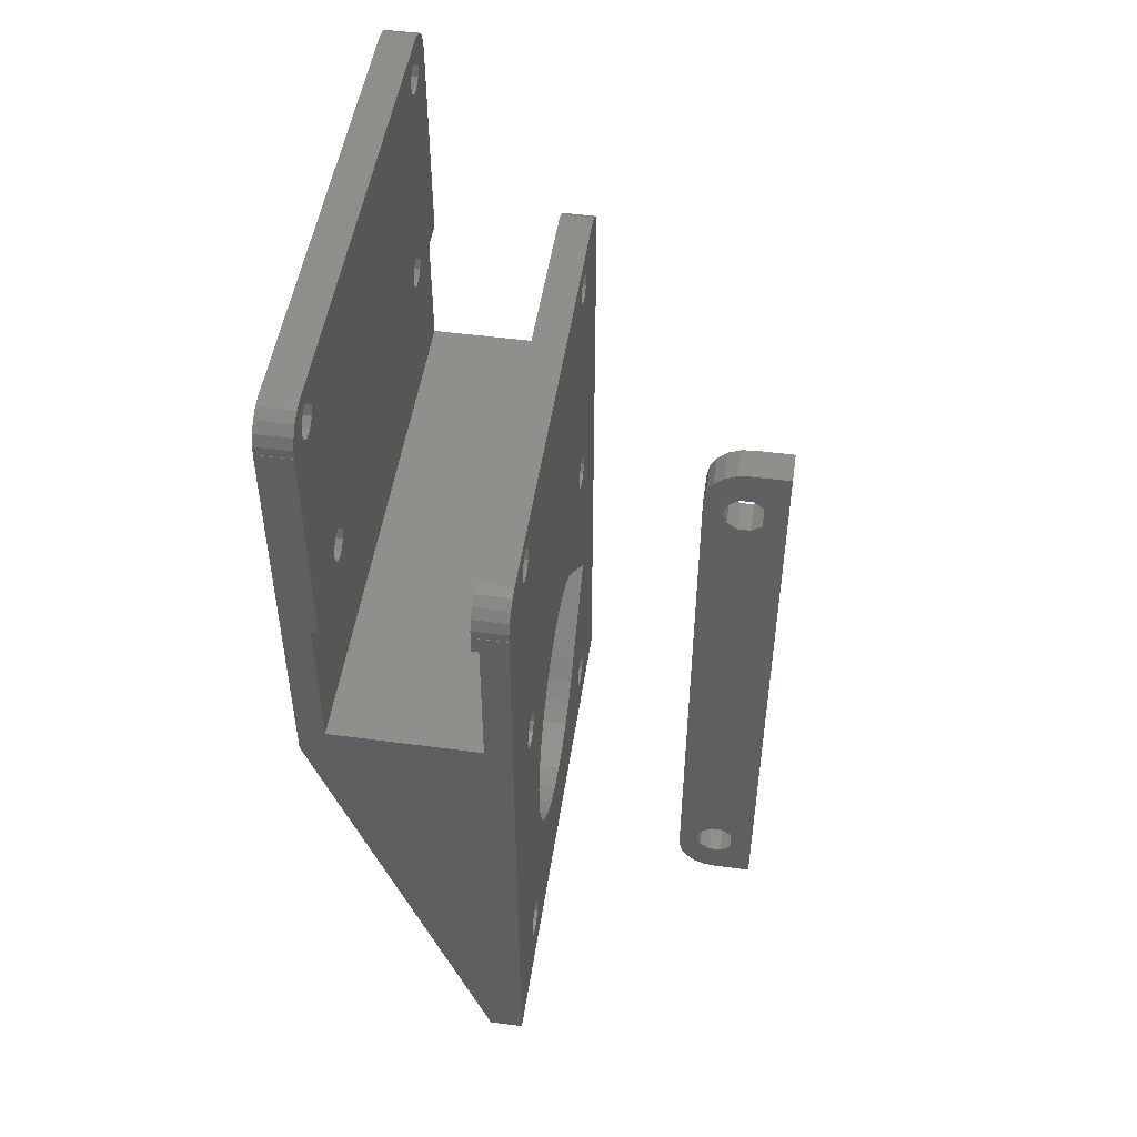
<metadata>
{"format":"stl","ext":"stl","renderer":"f3d","projection":"perspective","resolution":1024,"background":"white","views":[{"elev":49.5,"azim":-171.6,"up":"+Y"}]}
</metadata>
<code>
# stl→obj: 445 verts, 934 faces
v 0 -37.73 10.19
v 0 -32.18 19.37
v 0 -36.8 10.54
v 0 -33.22 24.25
v 0 -35.14 38.88
v 0 -34.93 39.84
v 0 -32.95 21.76
v 0 -35.84 38.18
v 0 -36.8 37.97
v 0 -37.73 38.32
v 0 -38.32 9.402
v 0 -38.32 39.11
v 0 -42.43 0
v 0 -38.39 8.419
v 0 -29.67 32.71
v 0 -30.92 31.31
v 0 -29.7 32.74
v 0 -11.51 31.31
v 0 -12.76 32.71
v 0 -12.73 32.74
v 0 16.34 39.26
v 0 -4.041 40.09
v 0 15.78 40.03
v 0 -4.111 39.11
v 0 16.34 9.254
v 0 -9.215 24.25
v 0 -4.702 38.32
v 0 -10.25 19.37
v 0 -4.702 10.19
v 0 -5.626 10.54
v 0 -11.51 17.2
v 0 -6.589 10.33
v 0 -9.477 26.75
v 0 -13.19 15.34
v 0 -7.287 9.629
v 0 -10.25 29.14
v 0 -15.21 13.86
v 0 -7.496 8.666
v 0 -5.626 37.97
v 0 -4.513 7.553
v 0 17.25 0.03076
v 0 17.25 0
v 0 15.78 7.521
v 0 16.34 6.746
v 0 -4.041 8.419
v 0 15.78 8.479
v 0 -4.111 9.402
v 0 -5.379 7.081
v 0 -6.362 7.151
v 0 -9.477 21.76
v 0 -17.51 12.84
v 0 -7.152 7.742
v 0 -35.28 7.742
v 0 -19.96 12.32
v 0 -22.47 12.32
v 0 -30.92 17.2
v 0 -35.84 10.33
v 0 -29.24 15.34
v 0 -35.14 9.629
v 0 -27.21 13.86
v 0 -34.93 8.666
v 0 -24.92 12.84
v 0 -36.07 7.151
v 0 -42.43 48.51
v 0 -37.92 7.553
v 0 -37.05 7.081
v 0 18.16 9.254
v 0 18.72 40.03
v 0 18.72 8.479
v 0 18.16 39.26
v 0 17.25 9.55
v 0 17.25 38.96
v 0 20.25 3
v 0 20.09 2.026
v 0 20.25 45.51
v 0 19.62 1.157
v 0 18.89 0.4885
v 0 18.72 40.99
v 0 18.72 7.521
v 0 18.16 6.746
v 0 17.99 0.0918
v 0 17.25 6.45
v 0 18.16 41.76
v 0 17.25 42.06
v 0 17.25 48.48
v 0 20.09 46.48
v 0 19.62 47.35
v 0 18.89 48.02
v 0 17.99 48.42
v 0 16.34 41.76
v 0 15.78 40.99
v 0 -4.513 40.96
v 0 17.25 48.51
v 0 -5.379 41.43
v 0 -6.362 41.36
v 0 -6.589 38.18
v 0 -7.287 38.88
v 0 -7.496 39.84
v 0 -21.21 41.23
v 0 -7.152 40.77
v 0 -32.95 26.75
v 0 -32.18 29.14
v 0 -35.28 40.77
v 0 -36.07 41.36
v 0 -37.05 41.43
v 0 -37.92 40.96
v 0 -38.39 40.09
v 18 -7.818e-07 48.49
v 18 0 45.47
v 18 17.25 48.48
v 18 -6.135e-07 45.47
v 18 0 34.47
v 18 -7.818e-07 48.51
v 18 17.25 48.51
v 18 20.25 45.51
v 18 20.09 46.48
v 18 18.72 40.03
v 18 20.25 3
v 18 18.72 7.521
v 18 18.72 8.479
v 18 19.62 47.35
v 18 36.23 2.842
v 18 38.09 2.026
v 18 38.25 3
v 18 36.16 2.746
v 18 37.62 1.157
v 18 36.89 0.4885
v 18 35.25 2.45
v 18 35.99 0.0918
v 18 35.25 0.03076
v 18 34.47 2.704
v 18 35.25 0
v 18 19.83 1.556
v 18 18.89 48.02
v 18 18.72 40.99
v 18 18.16 6.746
v 18 17.25 6.45
v 18 20.09 2.026
v 18 16.34 6.746
v 18 0 3.04
v 18 15.78 7.521
v 18 15.78 8.479
v 18 0 0
v 18 18.16 39.26
v 18 18.16 9.254
v 18 17.25 38.96
v 18 17.25 9.55
v 18 16.34 39.26
v 18 16.34 9.254
v 18 15.78 40.03
v 18 18.16 41.76
v 18 17.99 48.42
v 18 17.25 42.06
v 18 16.34 41.76
v 18 15.78 40.99
v 3 17.99 0.0918
v 3 17.25 0.03076
v 3 18.89 0.4885
v 3 19.62 1.157
v 3 20.09 2.026
v 3 20.25 3
v 3 20.25 45.51
v 18 20.25 24.42
v 3 20.09 46.48
v 3 19.62 47.35
v 18 19.83 46.95
v 3 18.89 48.02
v 3 17.99 48.42
v 3 17.25 48.48
v 3 17.25 48.51
v 18 17.25 48.49
v 2.375 15.62 48.51
v 3 15.62 48.51
v 2.375 2.375 48.51
v 15 25.69 48.51
v 18 35.25 48.51
v 15.62 2.375 48.51
v 15.62 15.62 48.51
v 15 15.62 48.51
v 15 35.25 48.51
v 3.04 -42.43 48.51
v 2.5 -42.43 45.47
v 2.5 -42.43 3.04
v 3.04 -42.43 0
v 3.04 -42.43 3.04
v 3.04 -42.43 45.47
v 15.62 15.62 0
v 15.62 2.375 0
v 2.375 2.375 0
v 15 25.69 0
v 15 15.62 0
v 15 35.25 0
v 2.375 15.62 0
v 3 17.25 0
v 3 15.62 0
v 15 35.25 0.03076
v 15 34.47 2.704
v 15 35.25 2.45
v 15 25.69 2.015
v 15 36.16 2.746
v 15 38.09 2.026
v 15 37.62 1.157
v 15 36.89 0.4885
v 15 36.23 2.842
v 15 38.25 3
v 15 35.99 0.0918
v 15 18.16 9.254
v 15 18.72 40.03
v 15 18.72 8.479
v 15 18.16 39.26
v 15 17.25 9.55
v 15 17.25 38.96
v 15 16.34 9.254
v 15 16.34 39.26
v 15 15.78 8.479
v 15 15.78 40.03
v 15 18.72 7.521
v 15 18.16 6.746
v 15 17.25 6.45
v 15 15.78 7.521
v 15 16.34 6.746
v 15 18.72 40.99
v 15 18.16 41.76
v 15 17.25 42.06
v 15 16.34 41.76
v 15 15.78 40.99
v 15 36.16 43.26
v 15 38.25 45.51
v 15 36.72 44.03
v 15 25.69 17.95
v 15 35.25 42.96
v 15 34.34 43.26
v 15 25.69 46.5
v 15 33.78 44.03
v 15 36.72 44.99
v 15 36.23 45.67
v 15 34.34 45.76
v 15 34.47 45.81
v 15 33.78 44.99
v 15 33.78 3.521
v 15 33.78 4.479
v 15 34.34 2.746
v 15 36.72 3.521
v 15 36.72 4.479
v 15 36.16 5.254
v 15 34.34 5.254
v 15 35.25 5.55
v 15 38.09 46.48
v 15 36.16 45.76
v 15 37.62 47.35
v 15 36.89 48.02
v 15 35.25 46.06
v 15 35.99 48.42
v 15 35.25 48.48
v 18 38.25 45.51
v 18 36.16 45.76
v 18 36.23 45.67
v 18 35.25 48.48
v 18 35.25 46.06
v 18 34.47 45.81
v 18 36.89 48.02
v 18 35.99 48.42
v 18 37.62 47.35
v 18 38.09 46.48
v 18 33.78 44.99
v 18 33.78 44.03
v 18 34.34 45.76
v 18 36.72 44.03
v 18 36.72 44.99
v 18 36.16 43.26
v 18 35.25 42.96
v 18 34.34 43.26
v 18 36.16 5.254
v 18 36.72 4.479
v 18 34.34 5.254
v 18 33.78 4.479
v 18 35.25 5.55
v 18 36.72 3.521
v 18 33.78 3.521
v 18 34.34 2.746
v 2.5 -4.041 8.419
v 2.5 -4.513 7.553
v 2.5 -4.702 10.19
v 2.5 -4.111 9.402
v 2.5 -5.626 10.54
v 2.5 -7.152 7.742
v 2.5 -6.362 7.151
v 2.5 -5.379 7.081
v 2.5 -7.496 8.666
v 2.5 -7.287 9.629
v 2.5 -6.589 10.33
v 2.5 -4.513 40.96
v 2.5 -5.379 41.43
v 2.5 -6.362 41.36
v 2.5 -7.287 38.88
v 2.5 -6.589 38.18
v 2.5 -7.496 39.84
v 2.5 -7.152 40.77
v 2.5 -4.111 39.11
v 2.5 -4.702 38.32
v 2.5 -4.041 40.09
v 2.5 -5.626 37.97
v 2.5 -38.39 40.09
v 2.5 -37.92 40.96
v 2.5 -35.84 38.18
v 2.5 -35.14 38.88
v 2.5 -38.32 39.11
v 2.5 -37.73 38.32
v 2.5 -36.8 37.97
v 2.5 -35.28 40.77
v 2.5 -36.07 41.36
v 2.5 -37.05 41.43
v 2.5 -34.93 39.84
v 2.5 -37.92 7.553
v 2.5 -37.05 7.081
v 2.5 -35.14 9.629
v 2.5 -35.84 10.33
v 2.5 -36.07 7.151
v 2.5 -35.28 7.742
v 2.5 -34.93 8.666
v 2.5 -38.32 9.402
v 2.5 -37.73 10.19
v 2.5 -38.39 8.419
v 2.5 -36.8 10.54
v 2.5 -9.477 26.75
v 2.5 -9.215 24.25
v 2.5 -33.22 24.25
v 2.5 -32.95 26.75
v 2.5 -22.47 12.32
v 2.5 -19.96 12.32
v 2.5 -30.92 31.31
v 2.5 -29.67 32.71
v 2.5 -32.18 29.14
v 2.5 -10.25 19.37
v 2.5 -11.51 17.2
v 2.5 -11.51 31.31
v 2.5 -10.25 29.14
v 2.5 -12.76 32.71
v 2.5 -9.477 21.76
v 2.5 -17.51 12.84
v 2.5 -13.19 15.34
v 2.5 -30.92 17.2
v 2.5 -32.18 19.37
v 2.5 -15.21 13.86
v 2.5 -24.92 12.84
v 2.5 -27.21 13.86
v 2.5 -29.24 15.34
v 2.5 -32.95 21.76
v 2.5 -21.21 41.23
v 2.5 -12.73 32.74
v 2.5 -29.7 32.74
v 3 17.25 6.45
v 3 18.16 6.746
v 3 17.25 9.55
v 3 16.34 9.254
v 3 18.16 9.254
v 3 18.72 8.479
v 3 15.78 8.479
v 3 18.72 7.521
v 3 16.34 6.746
v 3 15.78 7.521
v 3 16.34 39.26
v 3 17.25 38.96
v 3 18.16 39.26
v 3 17.25 42.06
v 3 16.34 41.76
v 3 15.78 40.03
v 3 18.16 41.76
v 3 18.72 40.99
v 3 18.72 40.03
v 3 15.78 40.99
v 2.5 0 3.04
v 2.5 0 45.47
v -15.45 -6 0
v -15.75 -5.089 2.5
v -15.75 -5.089 0
v -15.45 -6 2.5
v -18.25 -5.089 0
v -17.48 -4.526 2.5
v -18.25 -5.089 2.5
v -17.48 -4.526 0
v -16.52 -4.526 0
v -16.52 -4.526 2.5
v -18.55 -6 2.5
v -18.55 -6 0
v -15.75 -6.911 0
v -15.75 -6.911 2.5
v -18.25 -6.911 2.5
v -18.25 -6.911 0
v -17.48 -7.474 0
v -17.48 -7.474 2.5
v -16.52 -7.474 2.5
v -16.52 -7.474 0
v -15.45 34.51 0
v -15.75 35.42 2.5
v -15.75 35.42 0
v -15.45 34.51 2.5
v -18.55 34.51 2.5
v -18.25 35.42 0
v -18.25 35.42 2.5
v -18.55 34.51 0
v -16.52 33.04 0
v -17.48 33.04 2.5
v -16.52 33.04 2.5
v -17.48 33.04 0
v -17.48 35.98 0
v -16.52 35.98 2.5
v -17.48 35.98 2.5
v -16.52 35.98 0
v -15.75 33.6 0
v -15.75 33.6 2.5
v -18.25 33.6 2.5
v -18.25 33.6 0
v -20 -10 0
v -17 -9.969 0
v -17 -10 0
v -14 35.51 0
v -14 -7 0
v -14.16 -7.974 0
v -14.63 -8.843 0
v -15.36 -9.512 0
v -14.16 36.48 0
v -16.26 -9.908 0
v -14.63 37.35 0
v -15.36 38.02 0
v -16.26 38.42 0
v -17 38.48 0
v -20 38.51 0
v -17 38.51 0
v -20 38.51 2.5
v -17 38.48 2.5
v -17 38.51 2.5
v -14 -7 2.5
v -14 35.51 2.5
v -14.16 36.48 2.5
v -14.63 37.35 2.5
v -15.36 38.02 2.5
v -14.16 -7.974 2.5
v -16.26 38.42 2.5
v -14.63 -8.843 2.5
v -15.36 -9.512 2.5
v -16.26 -9.908 2.5
v -17 -9.969 2.5
v -20 -10 2.5
v -17 -10 2.5
f 1 2 3
f 4 5 6
f 2 1 7
f 4 8 5
f 7 1 4
f 4 9 8
f 10 4 1
f 4 10 9
f 11 10 1
f 11 12 10
f 13 11 14
f 11 13 12
f 15 16 17
f 18 19 20
f 21 22 23
f 21 24 22
f 25 26 21
f 21 27 24
f 28 29 30
f 21 26 27
f 31 30 32
f 33 27 26
f 34 32 35
f 36 27 33
f 37 35 38
f 27 36 39
f 40 41 42
f 41 43 44
f 45 46 43
f 47 46 45
f 26 25 29
f 41 40 43
f 43 40 45
f 42 48 40
f 42 49 48
f 18 39 36
f 29 50 26
f 29 28 50
f 30 31 28
f 51 38 52
f 32 34 31
f 35 37 34
f 38 51 37
f 53 52 49
f 52 54 51
f 52 55 54
f 52 53 55
f 3 56 57
f 58 57 56
f 57 58 59
f 60 59 58
f 59 60 61
f 62 61 60
f 55 53 62
f 13 49 42
f 62 53 61
f 63 49 13
f 49 63 53
f 64 12 13
f 65 13 14
f 66 13 65
f 63 13 66
f 67 68 69
f 67 70 68
f 71 70 67
f 71 72 70
f 25 72 71
f 25 21 72
f 47 25 46
f 29 25 47
f 41 73 74
f 73 69 75
f 41 74 76
f 68 75 69
f 41 76 77
f 78 75 68
f 73 79 69
f 73 80 79
f 41 77 81
f 73 82 80
f 73 41 82
f 82 41 44
f 83 75 78
f 84 75 83
f 85 75 84
f 75 85 86
f 86 85 87
f 87 85 88
f 88 85 89
f 90 85 84
f 91 85 90
f 92 85 91
f 23 22 91
f 92 91 22
f 85 92 93
f 94 93 92
f 95 93 94
f 39 18 96
f 20 96 18
f 96 20 97
f 97 20 98
f 99 98 20
f 98 99 100
f 99 95 100
f 64 95 99
f 56 3 2
f 4 6 101
f 6 102 101
f 6 16 102
f 6 17 16
f 6 99 17
f 103 99 6
f 104 99 103
f 99 104 64
f 64 104 105
f 95 64 93
f 106 64 105
f 107 64 106
f 12 64 107
f 108 109 110
f 109 108 111
f 110 109 112
f 113 110 114
f 110 113 108
f 110 115 116
f 115 117 118
f 119 118 120
f 110 116 121
f 122 123 124
f 125 123 122
f 123 125 126
f 126 125 127
f 128 127 125
f 127 128 129
f 128 130 129
f 131 130 128
f 130 131 132
f 133 132 131
f 110 121 134
f 115 135 117
f 118 117 120
f 136 118 119
f 137 118 136
f 133 118 137
f 118 133 138
f 139 133 137
f 140 139 141
f 142 140 141
f 139 140 143
f 139 143 133
f 133 143 132
f 144 120 117
f 144 145 120
f 146 145 144
f 146 147 145
f 148 147 146
f 148 149 147
f 112 148 150
f 148 112 149
f 115 151 135
f 110 134 152
f 115 153 151
f 115 110 153
f 110 154 153
f 110 155 154
f 112 150 155
f 140 149 112
f 149 140 142
f 112 155 110
f 41 156 157
f 156 41 81
f 81 158 156
f 158 81 77
f 77 159 158
f 159 77 76
f 159 74 160
f 74 159 76
f 160 73 161
f 73 160 74
f 161 75 162
f 75 161 73
f 115 118 163
f 162 86 164
f 86 162 75
f 164 87 165
f 87 164 86
f 121 116 166
f 87 167 165
f 167 87 88
f 88 168 167
f 168 88 89
f 89 169 168
f 169 89 85
f 169 93 170
f 93 169 85
f 114 110 171
f 170 172 173
f 172 93 174
f 93 172 170
f 175 114 176
f 177 114 178
f 179 114 175
f 180 175 176
f 114 177 113
f 174 113 177
f 113 174 181
f 64 174 93
f 174 64 181
f 114 179 178
f 64 182 181
f 64 183 182
f 13 183 64
f 184 183 13
f 183 184 185
f 181 182 186
f 187 143 188
f 189 143 184
f 143 189 188
f 42 189 13
f 13 189 184
f 143 187 132
f 190 187 191
f 187 190 132
f 132 190 192
f 193 194 195
f 193 42 194
f 189 42 193
f 194 41 157
f 41 194 42
f 190 196 192
f 196 197 198
f 196 190 197
f 197 190 199
f 200 201 202
f 200 202 203
f 201 200 204
f 201 204 205
f 198 203 206
f 198 206 196
f 203 198 200
f 207 208 209
f 207 210 208
f 211 210 207
f 211 212 210
f 213 212 211
f 213 214 212
f 215 214 213
f 214 215 216
f 191 199 190
f 199 217 209
f 199 218 217
f 199 191 218
f 218 191 219
f 191 215 220
f 215 191 216
f 179 216 191
f 221 191 220
f 219 191 221
f 208 199 209
f 199 208 175
f 222 175 208
f 223 175 222
f 179 223 224
f 179 224 225
f 223 179 175
f 226 179 225
f 216 179 226
f 227 228 205
f 228 227 229
f 230 227 205
f 227 230 231
f 231 230 232
f 232 233 234
f 233 232 230
f 235 228 229
f 228 235 236
f 237 233 238
f 239 233 237
f 234 233 239
f 240 199 241
f 242 199 240
f 199 242 197
f 205 204 243
f 244 205 243
f 245 205 244
f 199 246 241
f 245 230 205
f 247 230 245
f 246 230 247
f 230 246 199
f 236 248 228
f 249 248 236
f 248 249 250
f 250 249 251
f 252 251 249
f 251 252 253
f 252 254 253
f 238 254 252
f 175 254 238
f 175 238 233
f 254 175 180
f 255 256 257
f 258 256 255
f 258 259 256
f 258 260 259
f 258 166 260
f 258 121 166
f 258 134 121
f 258 152 134
f 171 152 258
f 152 171 110
f 258 261 262
f 261 258 263
f 264 263 258
f 255 264 258
f 265 115 266
f 116 265 267
f 166 267 260
f 265 116 115
f 267 166 116
f 268 255 269
f 269 255 257
f 270 255 268
f 255 270 124
f 271 124 270
f 163 271 272
f 115 272 266
f 272 115 163
f 271 163 124
f 124 273 274
f 275 118 276
f 118 275 163
f 277 163 275
f 273 163 277
f 163 273 124
f 278 124 274
f 124 278 122
f 276 118 279
f 138 279 118
f 279 138 280
f 133 280 138
f 280 133 131
f 114 258 176
f 258 114 171
f 196 129 130
f 129 196 206
f 206 127 129
f 127 206 203
f 203 126 127
f 126 203 202
f 126 201 123
f 201 126 202
f 123 205 124
f 205 123 201
f 124 228 255
f 228 124 205
f 255 248 264
f 248 255 228
f 264 250 263
f 250 264 248
f 250 261 263
f 261 250 251
f 251 262 261
f 262 251 253
f 253 258 262
f 258 253 254
f 258 180 176
f 180 258 254
f 132 196 130
f 196 132 192
f 40 281 45
f 281 40 282
f 47 283 29
f 283 47 284
f 45 284 47
f 284 45 281
f 30 283 285
f 283 30 29
f 49 286 287
f 286 49 52
f 48 287 288
f 287 48 49
f 289 35 290
f 35 289 38
f 32 285 291
f 285 32 30
f 40 288 282
f 288 40 48
f 286 38 289
f 38 286 52
f 290 32 291
f 32 290 35
f 94 292 293
f 292 94 92
f 95 293 294
f 293 95 94
f 96 295 296
f 295 96 97
f 297 100 298
f 100 297 98
f 27 299 24
f 299 27 300
f 24 301 22
f 301 24 299
f 39 296 302
f 296 39 96
f 100 294 298
f 294 100 95
f 295 98 297
f 98 295 97
f 22 292 92
f 292 22 301
f 27 302 300
f 302 27 39
f 303 106 304
f 106 303 107
f 5 305 306
f 305 5 8
f 307 107 303
f 107 307 12
f 9 308 309
f 308 9 10
f 104 310 311
f 310 104 103
f 105 311 312
f 311 105 104
f 5 313 6
f 313 5 306
f 308 12 307
f 12 308 10
f 106 312 304
f 312 106 105
f 8 309 305
f 309 8 9
f 6 310 103
f 310 6 313
f 66 314 315
f 314 66 65
f 57 316 317
f 316 57 59
f 53 318 319
f 318 53 63
f 63 315 318
f 315 63 66
f 53 320 61
f 320 53 319
f 321 1 322
f 1 321 11
f 323 11 321
f 11 323 14
f 3 317 324
f 317 3 57
f 61 316 59
f 316 61 320
f 314 14 323
f 14 314 65
f 1 324 322
f 324 1 3
f 26 325 33
f 325 26 326
f 327 101 328
f 101 327 4
f 54 329 330
f 329 54 55
f 331 15 332
f 15 331 16
f 333 16 331
f 16 333 102
f 31 334 28
f 334 31 335
f 36 336 18
f 336 36 337
f 33 337 36
f 337 33 325
f 18 338 19
f 338 18 336
f 328 102 333
f 102 328 101
f 50 326 26
f 326 50 339
f 51 330 340
f 330 51 54
f 34 335 31
f 335 34 341
f 28 339 50
f 339 28 334
f 342 2 343
f 2 342 56
f 34 344 341
f 344 34 37
f 37 340 344
f 340 37 51
f 55 345 329
f 345 55 62
f 62 346 345
f 346 62 60
f 347 56 342
f 56 347 58
f 343 7 348
f 7 343 2
f 348 4 327
f 4 348 7
f 60 347 346
f 347 60 58
f 20 349 99
f 349 20 350
f 351 99 349
f 99 351 17
f 15 351 332
f 351 15 17
f 20 338 350
f 338 20 19
f 80 352 353
f 352 80 82
f 218 137 136
f 137 218 219
f 25 354 355
f 354 25 71
f 213 147 149
f 147 213 211
f 69 356 67
f 356 69 357
f 209 145 207
f 145 209 120
f 71 356 354
f 356 71 67
f 211 145 147
f 145 211 207
f 358 25 355
f 25 358 46
f 142 213 149
f 213 142 215
f 79 357 69
f 357 79 359
f 217 120 209
f 120 217 119
f 80 359 79
f 359 80 353
f 218 119 217
f 119 218 136
f 360 43 361
f 43 360 44
f 139 220 141
f 220 139 221
f 82 360 352
f 360 82 44
f 219 139 137
f 139 219 221
f 361 46 358
f 46 361 43
f 141 215 142
f 215 141 220
f 72 362 363
f 362 72 21
f 212 148 146
f 148 212 214
f 70 363 364
f 363 70 72
f 210 146 144
f 146 210 212
f 90 365 366
f 365 90 84
f 225 153 154
f 153 225 224
f 362 23 367
f 23 362 21
f 148 216 150
f 216 148 214
f 78 368 83
f 368 78 369
f 222 151 223
f 151 222 135
f 84 368 365
f 368 84 83
f 224 151 153
f 151 224 223
f 68 369 78
f 369 68 370
f 208 135 222
f 135 208 117
f 70 370 68
f 370 70 364
f 210 117 208
f 117 210 144
f 367 91 371
f 91 367 23
f 150 226 155
f 226 150 216
f 371 90 366
f 90 371 91
f 155 225 154
f 225 155 226
f 200 128 125
f 128 200 198
f 246 277 275
f 277 246 247
f 280 240 279
f 240 280 242
f 244 273 245
f 273 244 274
f 204 278 243
f 204 122 278
f 200 122 204
f 122 200 125
f 247 273 277
f 273 247 245
f 197 131 128
f 197 128 198
f 131 197 280
f 280 197 242
f 243 274 244
f 274 243 278
f 279 241 276
f 241 279 240
f 276 246 275
f 246 276 241
f 227 271 270
f 271 227 231
f 238 260 267
f 238 267 237
f 260 238 259
f 259 238 252
f 236 256 249
f 236 257 256
f 235 257 236
f 257 235 269
f 227 268 229
f 268 227 270
f 252 256 259
f 256 252 249
f 231 272 271
f 272 231 232
f 265 237 267
f 237 265 239
f 229 269 235
f 269 229 268
f 272 234 266
f 234 272 232
f 266 239 265
f 239 266 234
f 308 333 309
f 327 316 320
f 333 308 328
f 327 317 316
f 328 308 327
f 327 324 317
f 322 327 308
f 327 322 324
f 307 322 308
f 307 321 322
f 182 307 303
f 307 182 321
f 284 372 299
f 372 284 281
f 300 284 299
f 300 283 284
f 337 300 302
f 300 326 283
f 336 302 296
f 339 283 326
f 350 296 295
f 334 283 339
f 350 295 297
f 283 334 285
f 299 373 301
f 373 292 301
f 373 293 292
f 373 294 293
f 335 285 334
f 300 325 326
f 300 337 325
f 302 336 337
f 349 297 298
f 296 350 336
f 297 349 350
f 294 349 298
f 373 349 294
f 309 331 305
f 351 305 331
f 305 351 306
f 306 351 313
f 349 313 351
f 182 349 373
f 349 310 313
f 349 311 310
f 349 182 311
f 183 321 182
f 304 182 303
f 312 182 304
f 311 182 312
f 373 299 372
f 282 372 281
f 288 372 282
f 287 372 288
f 285 335 291
f 341 291 335
f 291 341 290
f 344 290 341
f 290 344 289
f 340 289 344
f 289 340 286
f 330 286 340
f 319 286 330
f 286 319 287
f 319 330 329
f 319 329 345
f 331 309 333
f 327 320 348
f 320 343 348
f 320 342 343
f 320 347 342
f 320 346 347
f 320 345 346
f 319 345 320
f 287 319 318
f 287 318 372
f 183 318 315
f 318 183 372
f 314 183 315
f 323 183 314
f 321 183 323
f 336 350 338
f 332 351 331
f 373 111 186
f 373 186 182
f 111 373 109
f 373 112 109
f 372 112 373
f 112 372 140
f 372 185 140
f 185 372 183
f 185 143 140
f 143 185 184
f 113 181 108
f 181 111 108
f 111 181 186
f 174 193 172
f 193 174 189
f 188 178 187
f 178 188 177
f 188 174 177
f 174 188 189
f 193 173 172
f 173 193 195
f 191 178 179
f 178 191 187
f 173 169 170
f 169 173 366
f 173 367 371
f 367 173 358
f 195 358 173
f 366 173 371
f 364 357 370
f 364 356 357
f 363 356 364
f 363 354 356
f 362 354 363
f 362 355 354
f 367 355 362
f 355 367 358
f 169 162 164
f 162 370 161
f 169 164 165
f 357 161 370
f 169 165 167
f 359 161 357
f 162 369 370
f 162 368 369
f 169 167 168
f 162 365 368
f 162 169 365
f 365 169 366
f 353 161 359
f 352 161 353
f 157 161 352
f 161 157 160
f 160 157 159
f 159 157 158
f 158 157 156
f 195 352 360
f 352 195 157
f 195 360 361
f 157 195 194
f 358 195 361
f 230 175 233
f 175 230 199
f 374 375 376
f 375 374 377
f 378 379 380
f 379 378 381
f 382 375 383
f 375 382 376
f 384 378 380
f 378 384 385
f 386 377 374
f 377 386 387
f 381 383 379
f 383 381 382
f 388 385 384
f 385 388 389
f 390 388 391
f 388 390 389
f 386 392 387
f 392 386 393
f 393 391 392
f 391 393 390
f 394 395 396
f 395 394 397
f 398 399 400
f 399 398 401
f 402 403 404
f 403 402 405
f 406 407 408
f 407 406 409
f 409 395 407
f 395 409 396
f 399 408 400
f 408 399 406
f 410 404 411
f 404 410 402
f 410 397 394
f 397 410 411
f 412 401 398
f 401 412 413
f 405 412 403
f 412 405 413
f 414 415 416
f 415 414 390
f 385 414 401
f 389 414 385
f 390 414 389
f 410 417 376
f 417 410 394
f 382 410 376
f 382 402 410
f 381 402 382
f 381 405 402
f 378 405 381
f 378 413 405
f 385 413 378
f 413 385 401
f 386 418 419
f 376 418 374
f 386 419 420
f 418 376 417
f 393 420 421
f 396 417 394
f 417 396 422
f 418 386 374
f 393 421 423
f 420 393 386
f 415 393 423
f 393 415 390
f 422 396 424
f 409 424 396
f 424 409 425
f 425 409 426
f 409 427 426
f 406 427 409
f 428 427 406
f 428 406 399
f 427 428 429
f 401 428 399
f 428 401 414
f 430 431 432
f 431 430 408
f 398 430 384
f 400 430 398
f 408 430 400
f 375 433 411
f 433 375 377
f 404 375 411
f 404 383 375
f 403 383 404
f 403 379 383
f 412 379 403
f 412 380 379
f 398 380 412
f 380 398 384
f 395 434 435
f 411 434 397
f 395 435 436
f 434 411 433
f 407 436 437
f 387 433 377
f 433 387 438
f 434 395 397
f 407 437 439
f 436 407 395
f 431 407 439
f 407 431 408
f 438 387 440
f 392 440 387
f 440 392 441
f 441 392 442
f 392 443 442
f 391 443 392
f 444 443 391
f 444 391 388
f 443 444 445
f 384 444 388
f 444 384 430
f 415 442 443
f 442 415 423
f 423 441 442
f 441 423 421
f 421 440 441
f 440 421 420
f 440 419 438
f 419 440 420
f 438 418 433
f 418 438 419
f 433 417 434
f 417 433 418
f 434 422 435
f 422 434 417
f 435 424 436
f 424 435 422
f 424 437 436
f 437 424 425
f 425 439 437
f 439 425 426
f 426 431 439
f 431 426 427
f 431 429 432
f 429 431 427
f 429 430 432
f 430 429 428
f 414 430 428
f 430 414 444
f 414 445 444
f 445 414 416
f 445 415 443
f 415 445 416

</code>
